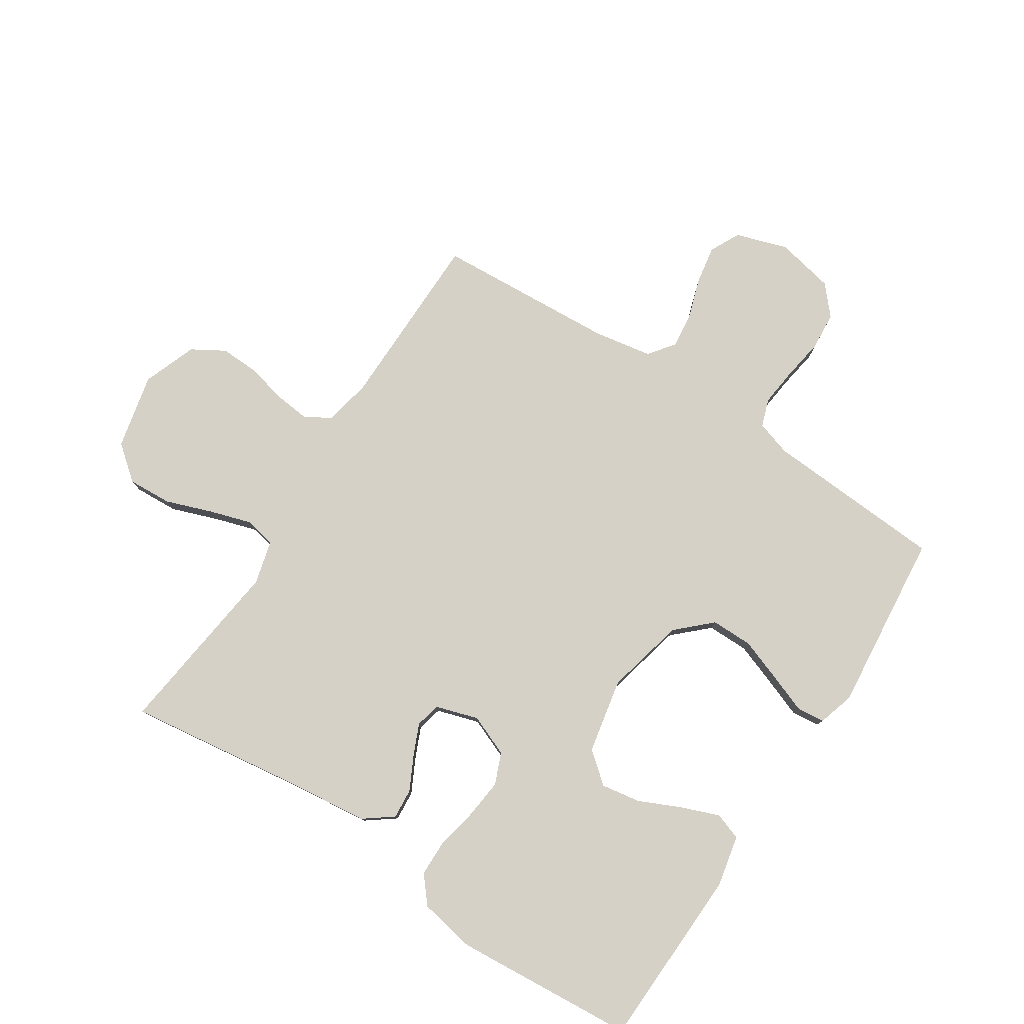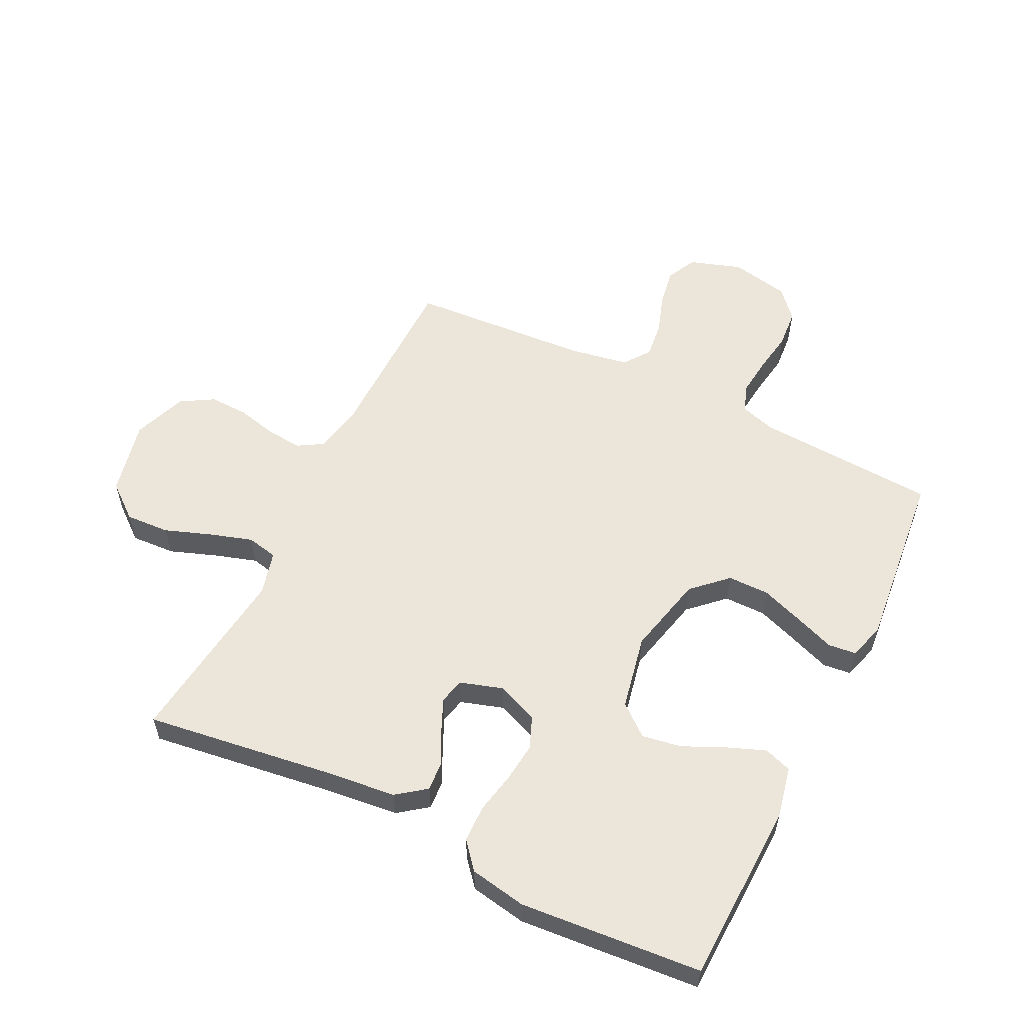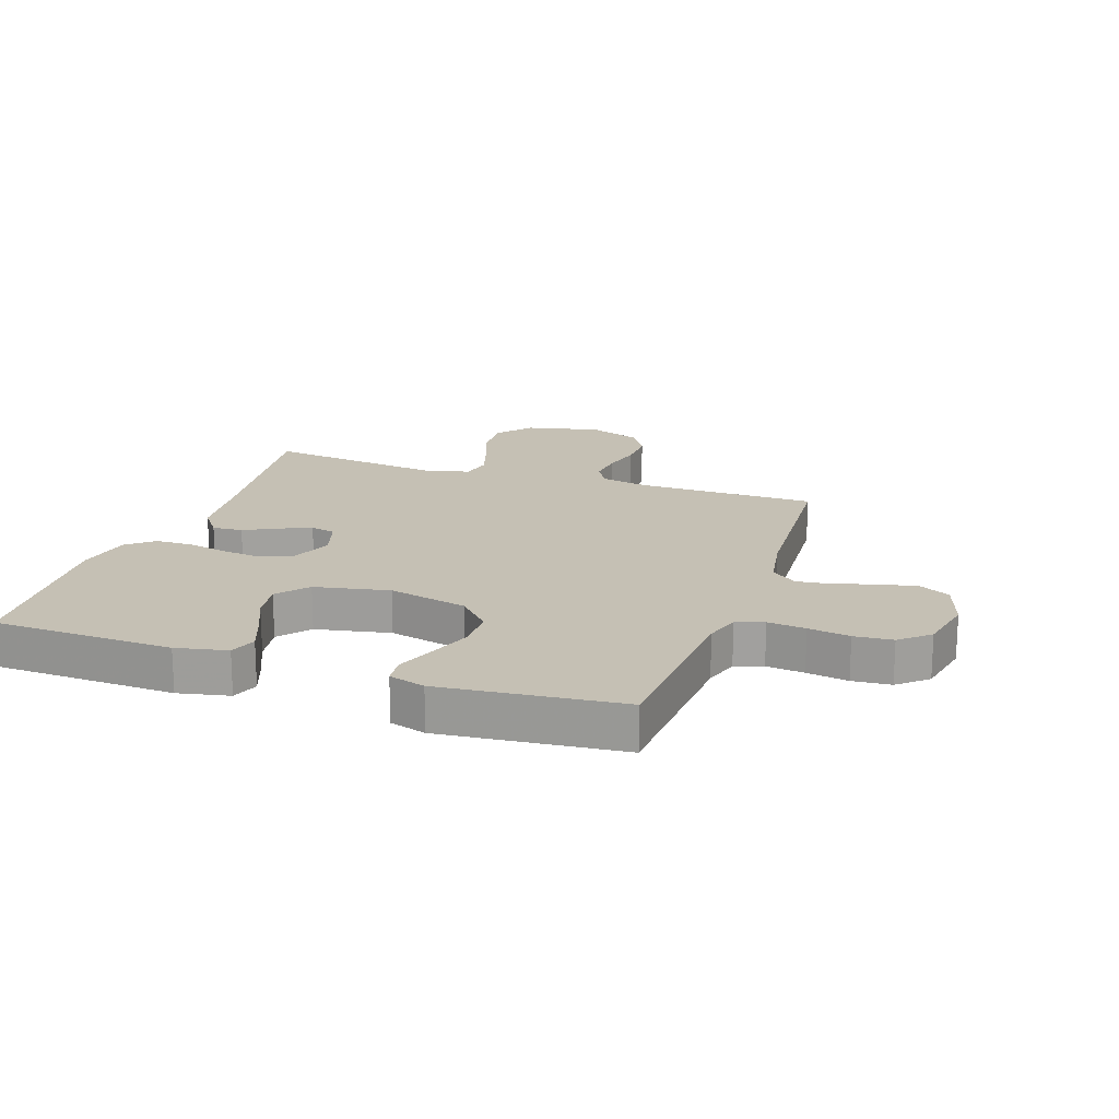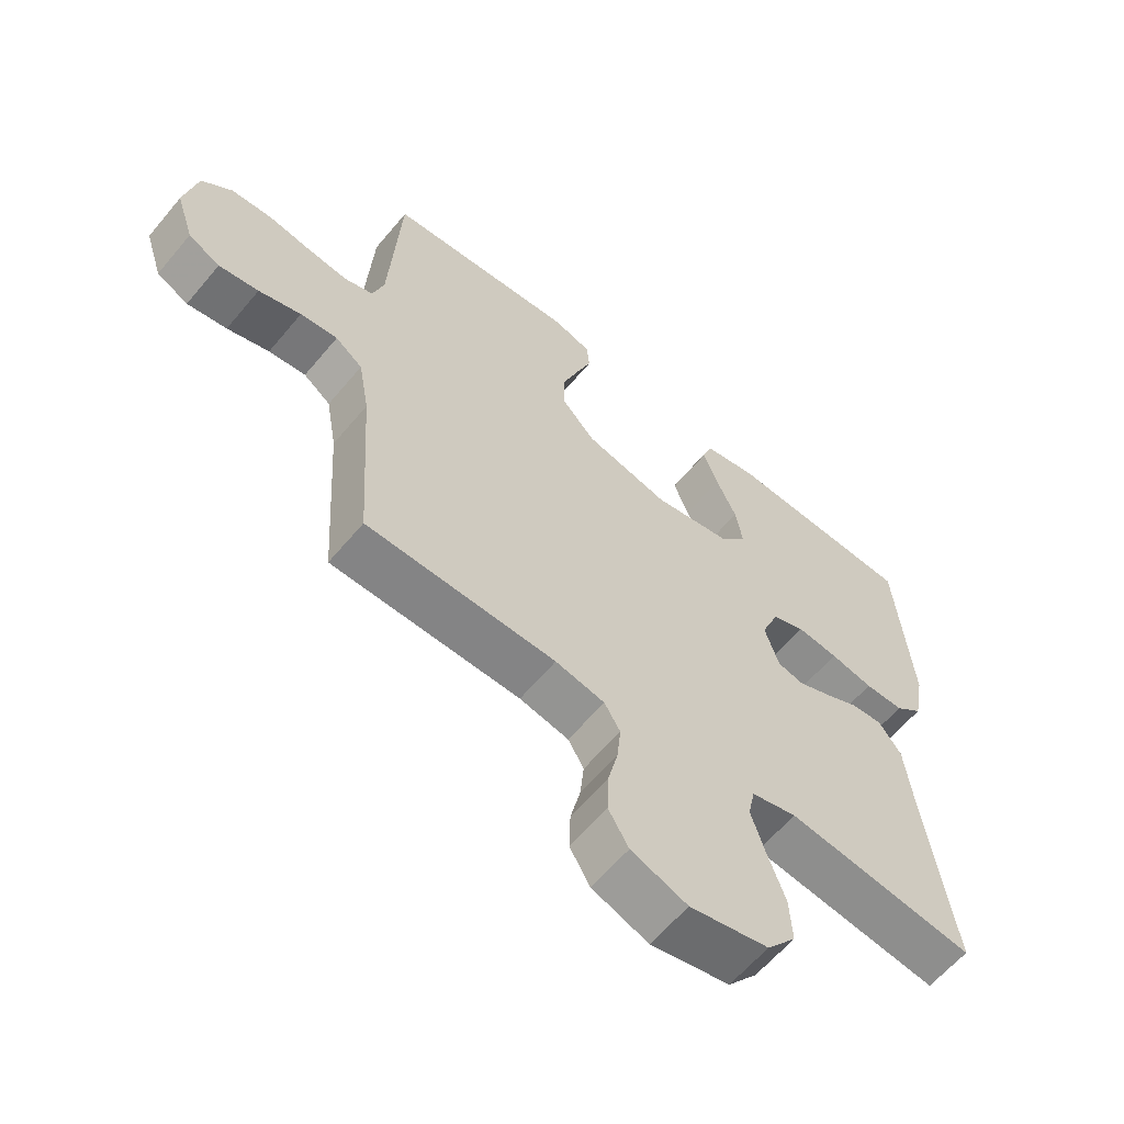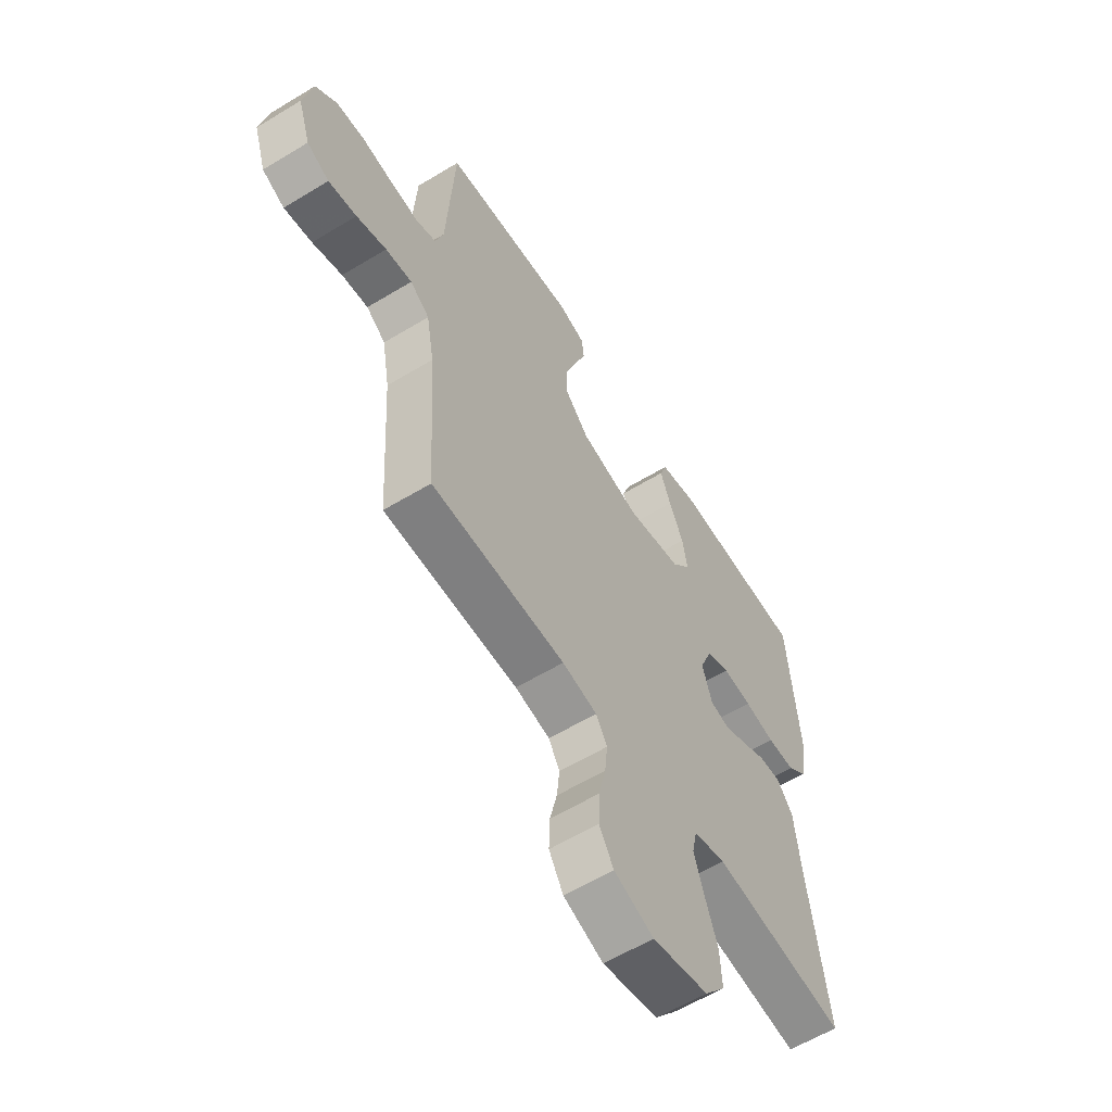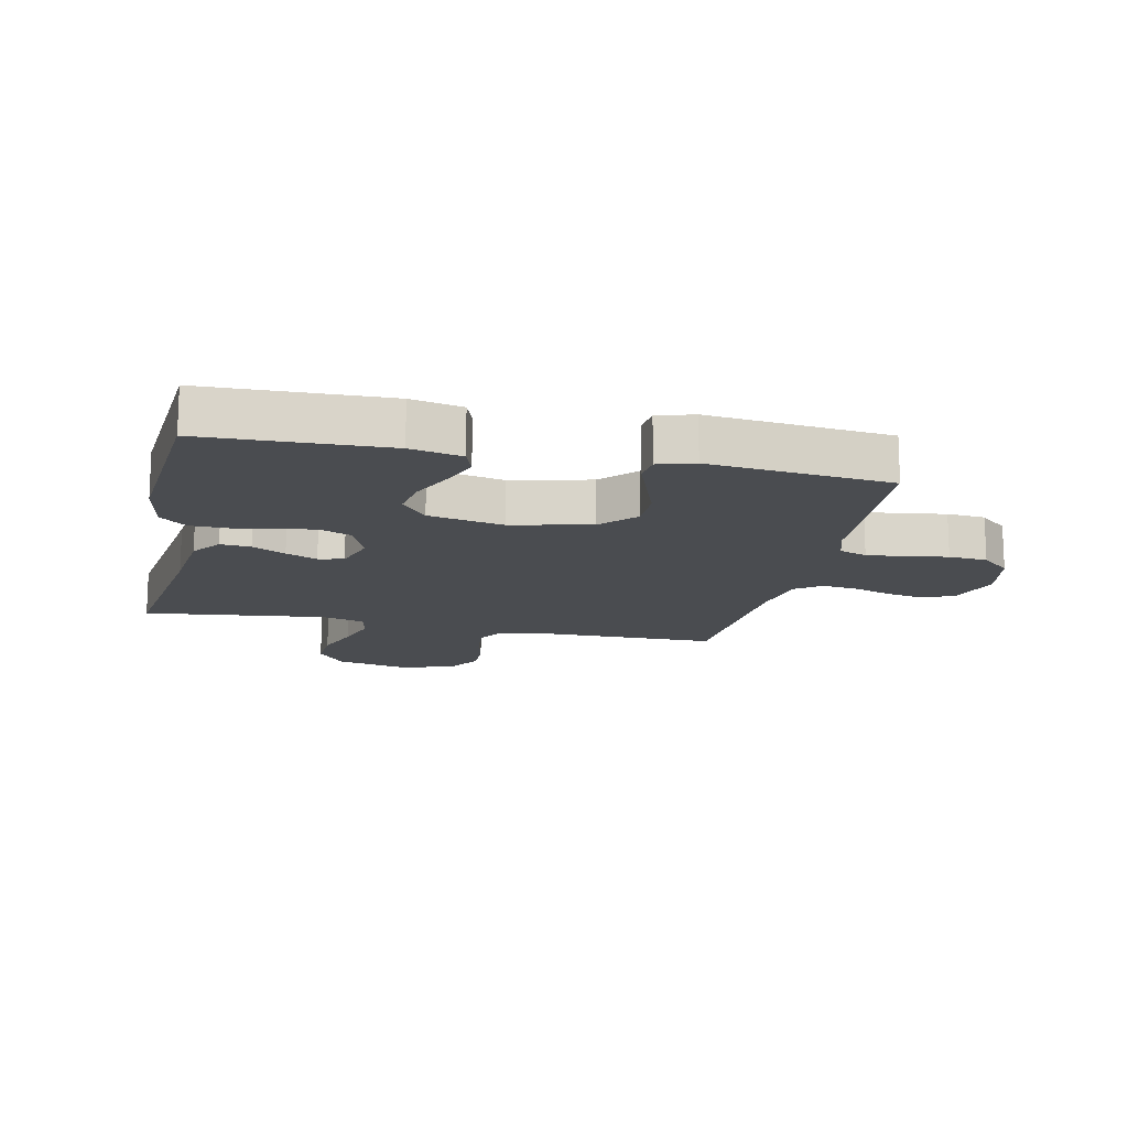
<metadata>
{"format":"obj","ext":"obj","renderer":"f3d","projection":"perspective","resolution":1024,"background":"white","views":[{"elev":78.9,"azim":-56.9,"up":"+Y"},{"elev":56.6,"azim":-63.8,"up":"+Y"},{"elev":18.3,"azim":19.0,"up":"+Y"},{"elev":-61.2,"azim":140.3,"up":"+Z"},{"elev":-59.4,"azim":122.0,"up":"+Z"},{"elev":-15.0,"azim":-12.3,"up":"+Y"}]}
</metadata>
<code>
v 0.5 0.07 -0.5
v 0.2 0.07 -0.503
v 0.122 0.07 -0.519
v 0.097 0.07 -0.561
v 0.103 0.07 -0.62
v 0.119 0.07 -0.687
v 0.121 0.07 -0.751
v 0.089 0.07 -0.805
v 0 0.07 -0.838
v -0.125 0.07 -0.81
v -0.171 0.07 -0.753
v -0.167 0.07 -0.68
v -0.139 0.07 -0.603
v -0.117 0.07 -0.533
v -0.128 0.07 -0.482
v -0.2 0.07 -0.463
v -0.5 0.07 -0.5
v -0.459 0.07 -0.2
v -0.445 0.07 -0.073
v -0.409 0.07 -0.025
v -0.359 0.07 -0.029
v -0.304 0.07 -0.057
v -0.252 0.07 -0.08
v -0.21 0.07 -0.07
v -0.188 0.07 0
v -0.216 0.07 0.069
v -0.268 0.07 0.09
v -0.333 0.07 0.083
v -0.401 0.07 0.069
v -0.463 0.07 0.07
v -0.507 0.07 0.107
v -0.524 0.07 0.2
v -0.5 0.07 0.5
v -0.2 0.07 0.51
v -0.115 0.07 0.492
v -0.099 0.07 0.447
v -0.123 0.07 0.385
v -0.155 0.07 0.315
v -0.166 0.07 0.25
v -0.124 0.07 0.199
v 0 0.07 0.174
v 0.132 0.07 0.205
v 0.185 0.07 0.261
v 0.185 0.07 0.33
v 0.159 0.07 0.402
v 0.135 0.07 0.466
v 0.14 0.07 0.512
v 0.2 0.07 0.53
v 0.5 0.07 0.5
v 0.518 0.07 0.2
v 0.536 0.07 0.142
v 0.582 0.07 0.126
v 0.645 0.07 0.133
v 0.714 0.07 0.144
v 0.778 0.07 0.139
v 0.826 0.07 0.097
v 0.846 0.07 0
v 0.818 0.07 -0.086
v 0.768 0.07 -0.111
v 0.705 0.07 -0.1
v 0.638 0.07 -0.078
v 0.579 0.07 -0.071
v 0.536 0.07 -0.103
v 0.519 0.07 -0.2
v 0.5 0 -0.5
v 0.2 0 -0.503
v 0.122 0 -0.519
v 0.097 0 -0.561
v 0.103 0 -0.62
v 0.119 0 -0.687
v 0.121 0 -0.751
v 0.089 0 -0.805
v 0 0 -0.838
v -0.125 0 -0.81
v -0.171 0 -0.753
v -0.167 0 -0.68
v -0.139 0 -0.603
v -0.117 0 -0.533
v -0.128 0 -0.482
v -0.2 0 -0.463
v -0.5 0 -0.5
v -0.459 0 -0.2
v -0.445 0 -0.073
v -0.409 0 -0.025
v -0.359 0 -0.029
v -0.304 0 -0.057
v -0.252 0 -0.08
v -0.21 0 -0.07
v -0.188 0 0
v -0.216 0 0.069
v -0.268 0 0.09
v -0.333 0 0.083
v -0.401 0 0.069
v -0.463 0 0.07
v -0.507 0 0.107
v -0.524 0 0.2
v -0.5 0 0.5
v -0.2 0 0.51
v -0.115 0 0.492
v -0.099 0 0.447
v -0.123 0 0.385
v -0.155 0 0.315
v -0.166 0 0.25
v -0.124 0 0.199
v 0 0 0.174
v 0.132 0 0.205
v 0.185 0 0.261
v 0.185 0 0.33
v 0.159 0 0.402
v 0.135 0 0.466
v 0.14 0 0.512
v 0.2 0 0.53
v 0.5 0 0.5
v 0.518 0 0.2
v 0.536 0 0.142
v 0.582 0 0.126
v 0.645 0 0.133
v 0.714 0 0.144
v 0.778 0 0.139
v 0.826 0 0.097
v 0.846 0 0
v 0.818 0 -0.086
v 0.768 0 -0.111
v 0.705 0 -0.1
v 0.638 0 -0.078
v 0.579 0 -0.071
v 0.536 0 -0.103
v 0.519 0 -0.2
f 59 60 61
f 58 59 61
f 57 58 61
f 56 57 61
f 55 56 61
f 54 55 61
f 53 54 61
f 52 53 61 62
f 51 52 62 63
f 48 49 50
f 47 48 50
f 46 47 50
f 45 46 50
f 51 63 64
f 50 51 64
f 45 50 64
f 44 45 64
f 36 37 38
f 35 36 38
f 34 35 38
f 33 34 38
f 32 33 38
f 31 32 38
f 30 31 38
f 29 30 38
f 28 29 38
f 27 28 38 39
f 26 27 39 40
f 20 21 22
f 19 20 22
f 18 19 22
f 18 22 23
f 17 18 23
f 16 17 23
f 15 16 23 24
f 11 12 13
f 10 11 13
f 9 10 13
f 8 9 13
f 7 8 13
f 6 7 13
f 5 6 13
f 4 5 13 14
f 15 24 25
f 14 15 25
f 4 14 25
f 3 4 25
f 64 1 2
f 44 64 2
f 43 44 2
f 42 43 2 3
f 3 25 26
f 42 3 26
f 41 42 26
f 26 40 41
f 125 124 123
f 125 123 122
f 125 122 121
f 125 121 120
f 125 120 119
f 125 119 118
f 125 118 117
f 126 125 117 116
f 127 126 116 115
f 114 113 112
f 114 112 111
f 114 111 110
f 114 110 109
f 128 127 115
f 128 115 114
f 128 114 109
f 128 109 108
f 102 101 100
f 102 100 99
f 102 99 98
f 102 98 97
f 102 97 96
f 102 96 95
f 102 95 94
f 102 94 93
f 102 93 92
f 103 102 92 91
f 104 103 91 90
f 86 85 84
f 86 84 83
f 86 83 82
f 87 86 82
f 87 82 81
f 87 81 80
f 88 87 80 79
f 77 76 75
f 77 75 74
f 77 74 73
f 77 73 72
f 77 72 71
f 77 71 70
f 77 70 69
f 78 77 69 68
f 89 88 79
f 89 79 78
f 89 78 68
f 89 68 67
f 66 65 128
f 66 128 108
f 66 108 107
f 67 66 107 106
f 90 89 67
f 90 67 106
f 90 106 105
f 105 104 90
f 1 65 66 2
f 2 66 67 3
f 3 67 68 4
f 4 68 69 5
f 5 69 70 6
f 6 70 71 7
f 7 71 72 8
f 8 72 73 9
f 9 73 74 10
f 10 74 75 11
f 11 75 76 12
f 12 76 77 13
f 13 77 78 14
f 14 78 79 15
f 15 79 80 16
f 16 80 81 17
f 17 81 82 18
f 18 82 83 19
f 19 83 84 20
f 20 84 85 21
f 21 85 86 22
f 22 86 87 23
f 23 87 88 24
f 24 88 89 25
f 25 89 90 26
f 26 90 91 27
f 27 91 92 28
f 28 92 93 29
f 29 93 94 30
f 30 94 95 31
f 31 95 96 32
f 32 96 97 33
f 33 97 98 34
f 34 98 99 35
f 35 99 100 36
f 36 100 101 37
f 37 101 102 38
f 38 102 103 39
f 39 103 104 40
f 40 104 105 41
f 41 105 106 42
f 42 106 107 43
f 43 107 108 44
f 44 108 109 45
f 45 109 110 46
f 46 110 111 47
f 47 111 112 48
f 48 112 113 49
f 49 113 114 50
f 50 114 115 51
f 51 115 116 52
f 52 116 117 53
f 53 117 118 54
f 54 118 119 55
f 55 119 120 56
f 56 120 121 57
f 57 121 122 58
f 58 122 123 59
f 59 123 124 60
f 60 124 125 61
f 61 125 126 62
f 62 126 127 63
f 63 127 128 64
f 64 128 65 1

</code>
